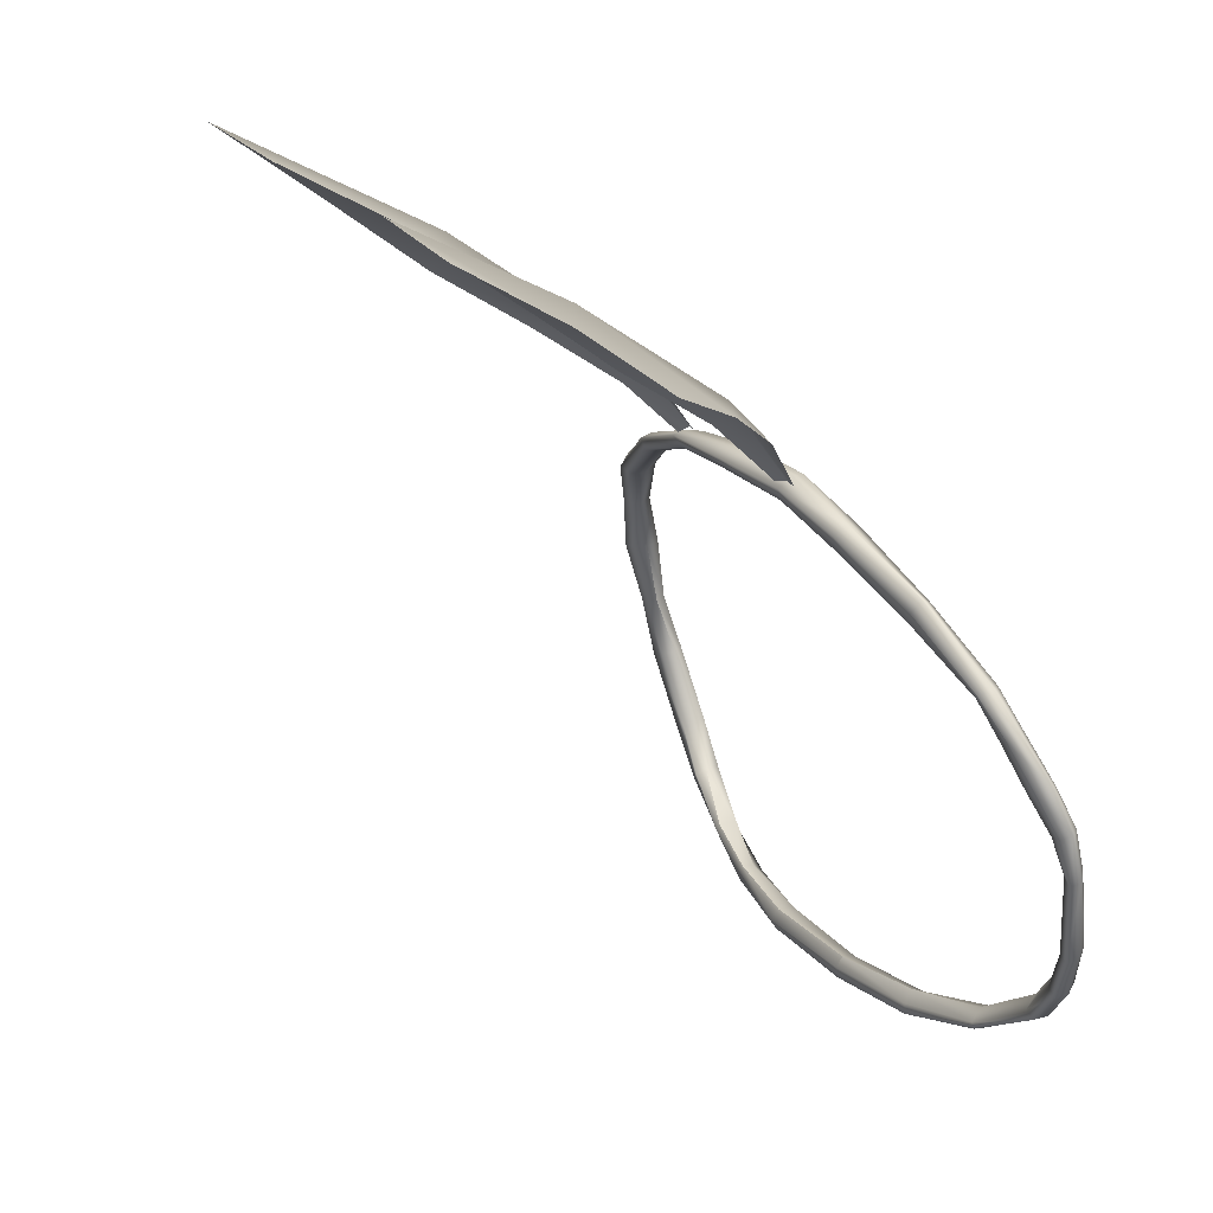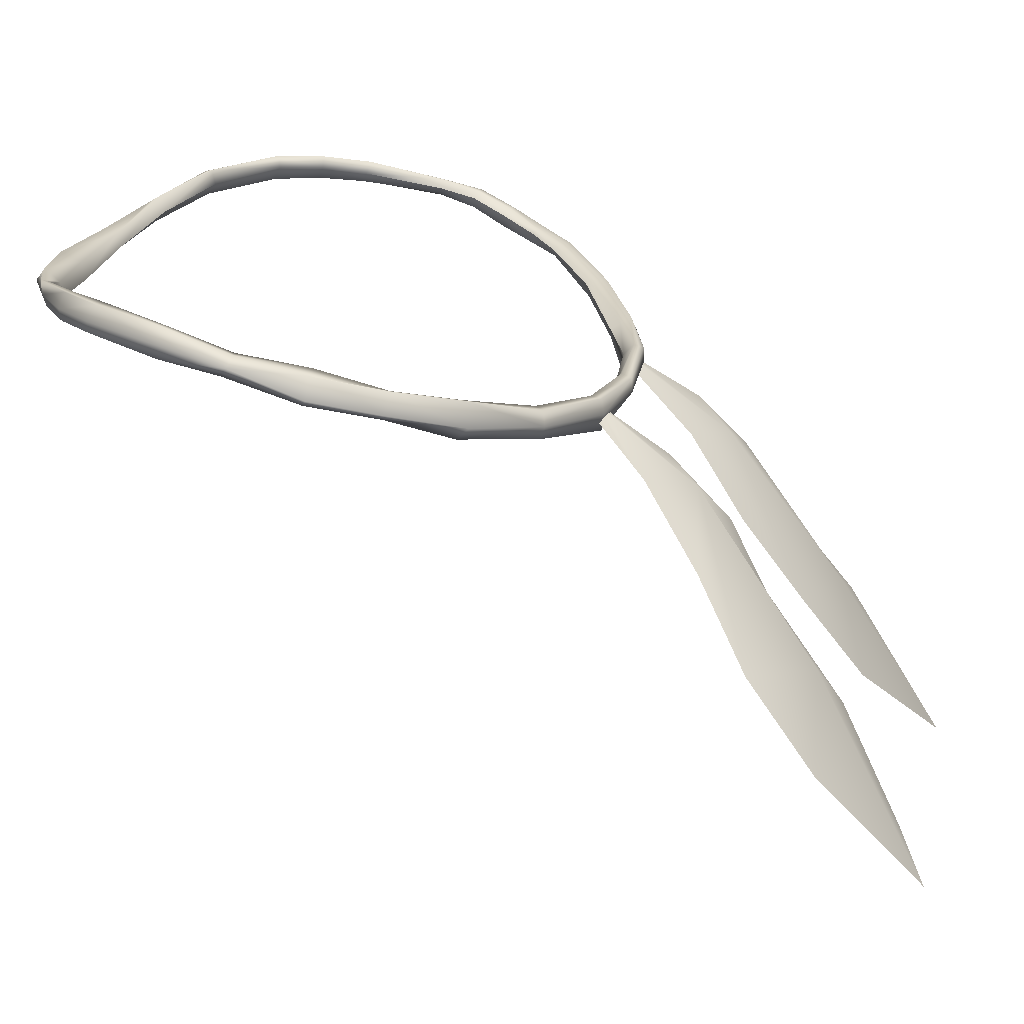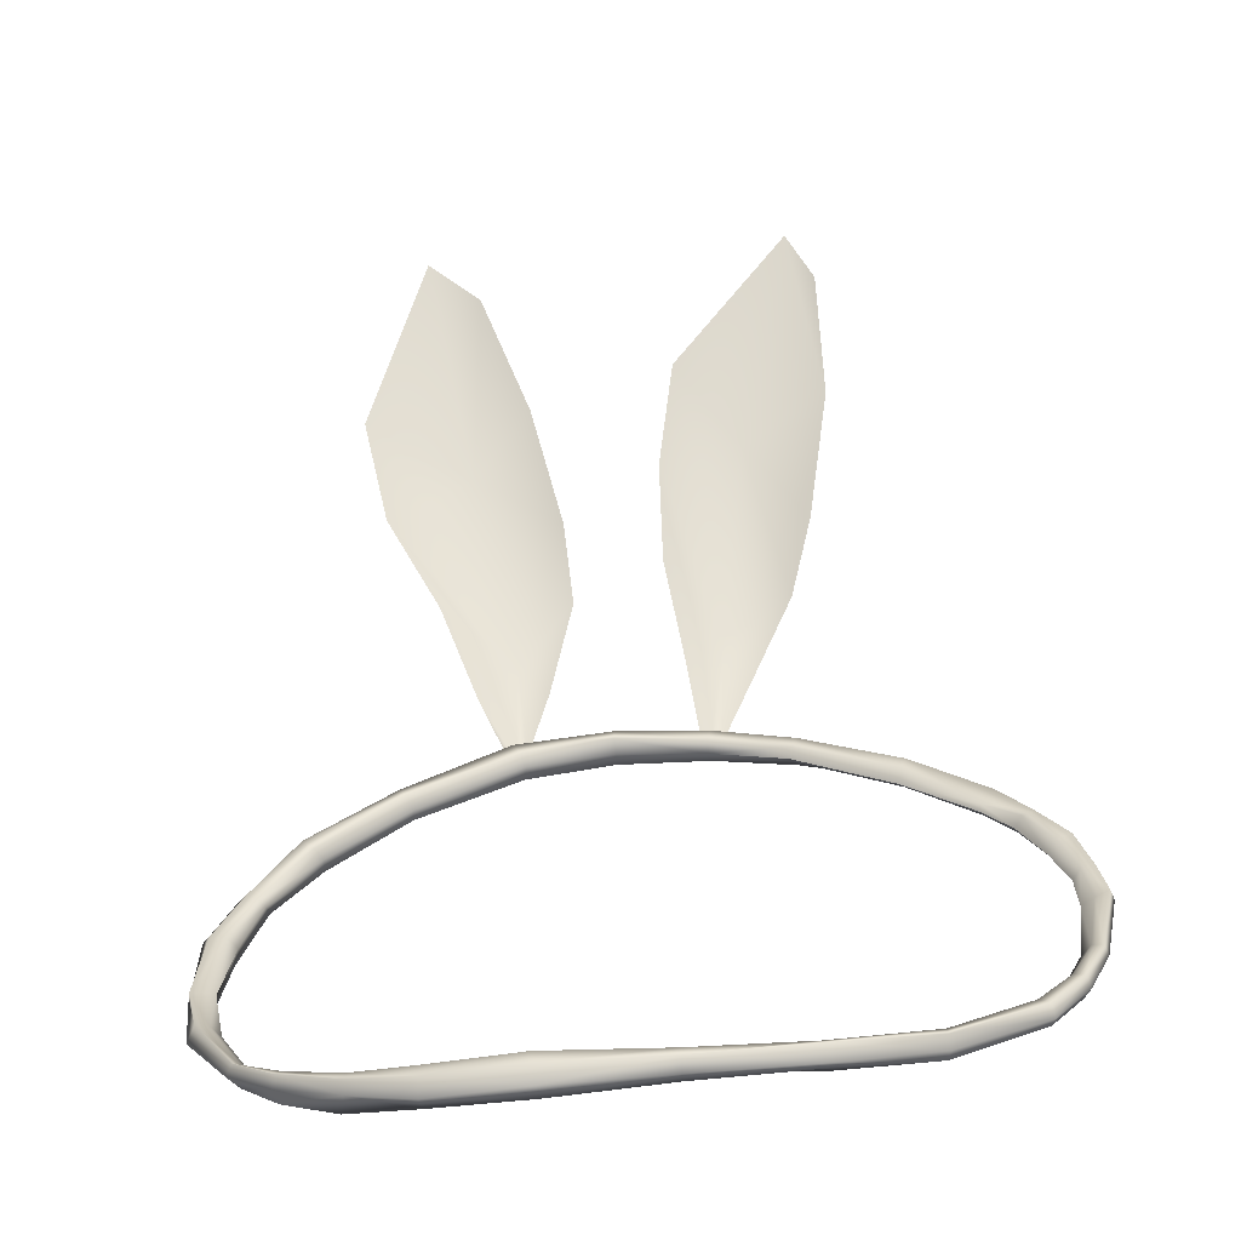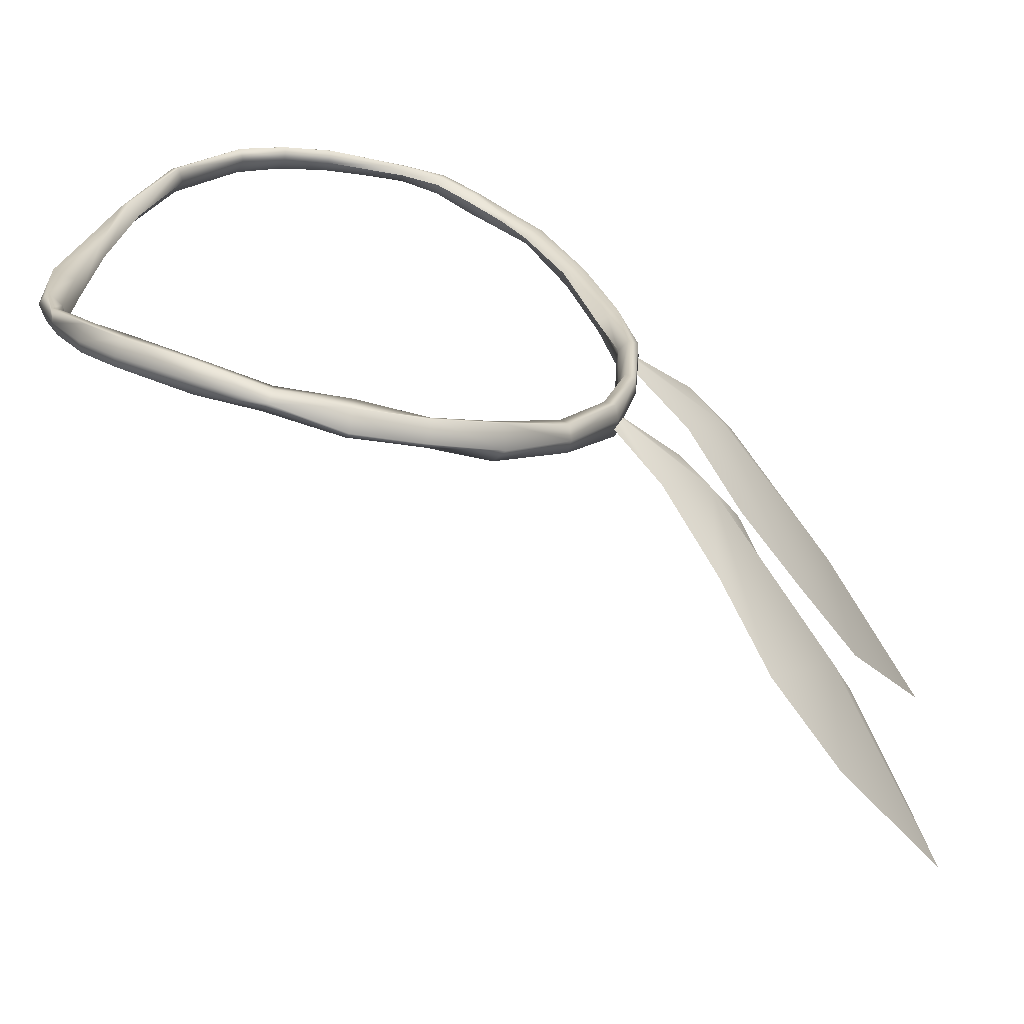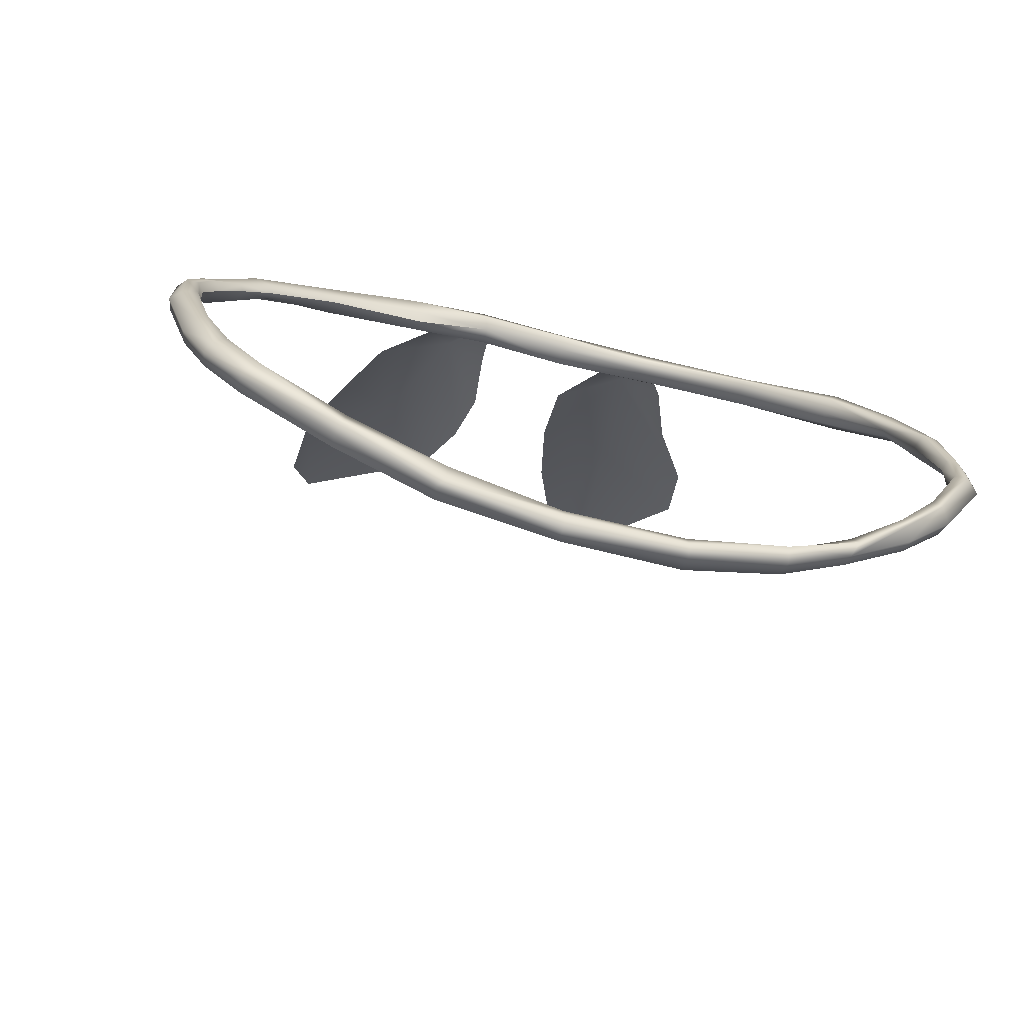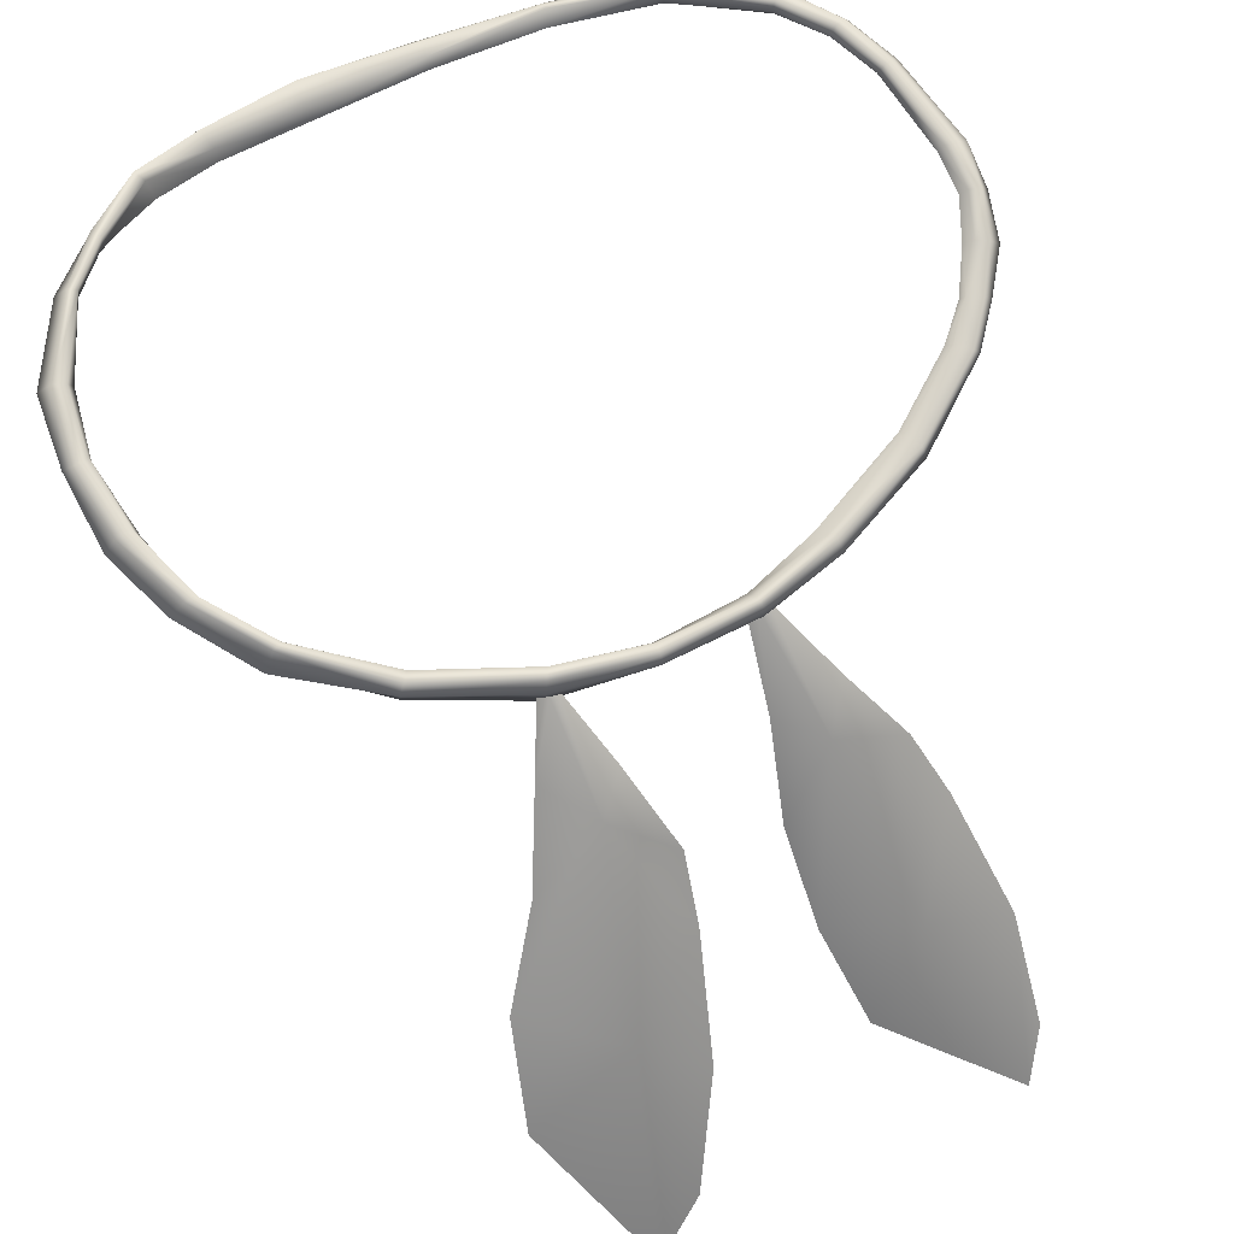
<metadata>
{"format":"obj","ext":"obj","renderer":"f3d","projection":"perspective","resolution":1024,"background":"white","views":[{"elev":21.9,"azim":-117.4,"up":"+Y"},{"elev":19.4,"azim":101.5,"up":"+Z"},{"elev":-78.5,"azim":-174.1,"up":"+Y"},{"elev":22.4,"azim":95.4,"up":"+Z"},{"elev":-57.7,"azim":-13.9,"up":"+Y"},{"elev":60.9,"azim":154.9,"up":"+Z"}]}
</metadata>
<code>
g DLC04_ZooGang_UltraLightChest_02_F:0
v 1.829 3.924 -12.08
v 0.7896 4.387 -12.99
v 1.312 3.359 -11.7
v 1.97 7.613 -18.02
v 1.254 6.504 -16.09
v 2.355 6.098 -15.02
v 2.859 8.109 -18.69
v 0.8364 5.055 -14.27
v 1.748 2.391 -10.88
v 1.932 2.379 -10.84
v 2.504 3.096 -11.79
v 2.076 2.254 -10.98
v 3.037 4.102 -13.2
v 3.852 5.039 -14.64
v 4.148 6.258 -16.19
v -1.691 4.059 -12.19
v -2.92 4.219 -12.77
v -2.16 3.41 -11.68
v -3.922 6.266 -15.91
v -2.375 6.137 -15.14
v -3.539 8.055 -18.56
v -3.977 7.445 -17.83
v -3.387 4.836 -13.98
v -1.478 2.309 -10.81
v -1.294 2.342 -10.83
v -1.139 2.324 -10.94
v -1.008 3.436 -12.07
v -0.8052 4.441 -13.57
v -0.8984 5.562 -15.05
v -1.31 6.691 -16.62
v 5.078 0.5903 -9.789
v 5.051 0.457 -10.02
v 5.926 -0.4841 -9.617
v 5.891 -0.376 -9.461
v 1.808 2.059 -10.59
v 1.771 2.043 -10.81
v 3.627 1.38 -10.45
v 3.645 1.462 -10.26
v 0.2876 2.346 -10.62
v 0.2783 2.225 -10.83
v -1.282 2.311 -10.53
v -1.235 2.137 -10.7
v -4.309 1.003 -10.12
v -4.223 0.9224 -10.2
v -2.516 1.683 -10.6
v -2.594 1.857 -10.5
v -5.449 0.1943 -9.75
v -5.371 0.08569 -9.852
v -6.402 -1.022 -9.273
v -6.617 -1.703 -9.016
v -6.52 -1.766 -9.141
v -6.254 -1.118 -9.398
v -6.27 -3.926 -8.672
v -6.52 -2.473 -8.961
v -6.598 -2.422 -8.805
v -6.328 -3.85 -8.445
v -5.281 -5.426 -8.414
v -5.344 -5.469 -8.195
v -3.926 -6.391 -8.242
v -3.943 -6.328 -8.508
v -2.295 -6.922 -8.438
v -2.248 -6.789 -8.711
v -0.4126 -7.051 -8.711
v -0.4158 -6.996 -8.961
v -0.4126 -7.051 -8.711
v 1.562 -7.004 -8.773
v 1.549 -6.953 -9.102
v -0.4158 -6.996 -8.961
v 3.035 -6.828 -8.758
v 3.025 -6.766 -9.008
v 5.129 -5.758 -8.617
v 4.109 -6.426 -8.883
v 4.184 -6.484 -8.477
v 5.098 -5.746 -8.367
v 6.293 -3.754 -8.68
v 5.742 -5.062 -8.594
v 5.727 -5.004 -8.336
v 6.383 -3.693 -8.5
v 6.348 -1.461 -9.031
v 6.266 -1.494 -9.297
v 6.086 -0.3313 -9.414
v 5.242 0.6831 -9.758
v 3.756 1.617 -10.29
v 1.909 2.264 -10.6
v 0.2913 2.529 -10.69
v -1.307 2.49 -10.58
v -4.387 1.311 -10.16
v -2.691 2.031 -10.38
v -5.68 0.3716 -9.773
v -6.824 -1.666 -9.023
v -6.613 -0.9517 -9.32
v -6.832 -2.424 -8.852
v -6.52 -3.928 -8.484
v -4.023 -6.547 -8.281
v -5.574 -5.59 -8.273
v -2.303 -7.121 -8.555
v -0.4111 -7.293 -8.633
v 1.533 -7.379 -8.617
v -0.4111 -7.293 -8.633
v 3.127 -7.043 -8.508
v 4.293 -6.648 -8.398
v 5.238 -5.863 -8.336
v 5.887 -5.086 -8.344
v 6.582 -3.752 -8.445
v 6.621 -1.458 -9.078
v 5.434 0.7549 -10.14
v 6.332 -0.3687 -9.727
v 3.85 1.658 -10.54
v 1.95 2.316 -10.87
v 0.2915 2.535 -10.95
v -1.326 2.502 -10.83
v -2.75 2.145 -10.66
v -4.438 1.402 -10.34
v -5.816 0.3667 -9.93
v -6.781 -0.9219 -9.461
v -6.961 -1.686 -9.18
v -7.031 -2.48 -9.008
v -6.668 -4.055 -8.688
v -5.637 -5.648 -8.398
v -4.066 -6.66 -8.461
v -2.43 -7.199 -8.656
v -0.4102 -7.449 -8.797
v -0.4102 -7.449 -8.797
v 1.572 -7.465 -8.844
v 3.166 -7.191 -8.711
v 4.23 -6.668 -8.672
v 5.293 -5.965 -8.602
v 6.051 -5.203 -8.57
v 6.809 -3.844 -8.656
v 6.805 -1.483 -9.422
v 6.184 -0.4175 -9.844
v 5.363 0.5337 -10.35
v 3.828 1.594 -10.76
v 1.957 2.264 -11.15
v 0.2791 2.361 -11.19
v -1.305 2.316 -11.05
v -2.695 1.943 -10.87
v -4.387 1.211 -10.53
v -5.672 0.2805 -10.13
v -6.668 -1.041 -9.68
v -6.887 -1.765 -9.359
v -6.602 -4.102 -8.883
v -6.969 -2.547 -9.195
v -4.062 -6.629 -8.695
v -5.594 -5.676 -8.648
v -2.377 -7.148 -8.93
v -0.4133 -7.395 -9.047
v -0.4133 -7.395 -9.047
v 1.573 -7.355 -9.125
v 3.133 -7.098 -9
v 4.203 -6.609 -8.883
v 5.238 -5.941 -8.812
v 5.945 -5.23 -8.781
v 6.648 -3.865 -8.938
v 6.688 -1.561 -9.531
v 6.016 -0.4912 -9.734
v 5.176 0.4429 -10.23
v 1.82 2.072 -11.04
v 3.729 1.402 -10.71
v 0.2822 2.174 -11.1
v -1.245 2.096 -10.96
v -4.277 0.9712 -10.45
v -2.58 1.692 -10.79
v -5.41 0.09326 -9.969
v -6.645 -1.809 -9.344
v -6.395 -1.146 -9.648
v -6.727 -2.531 -9.102
v -6.426 -4.02 -8.867
v -5.41 -5.578 -8.68
v -4.035 -6.508 -8.727
v -2.307 -6.988 -8.906
v -0.4128 -7.191 -9.078
v -0.4128 -7.191 -9.078
v 1.592 -7.168 -9.227
v 3.086 -6.852 -9.07
v 5.16 -5.84 -8.812
v 4.176 -6.516 -8.938
v 5.832 -5.152 -8.719
v 6.43 -3.824 -8.875
v 6.422 -1.503 -9.5
v 5.051 0.457 -10.02
v 5.926 -0.4841 -9.617
v 3.627 1.38 -10.45
v 1.771 2.043 -10.81
v 0.2783 2.225 -10.83
v -1.235 2.137 -10.7
v -2.516 1.683 -10.6
v -4.223 0.9224 -10.2
v -5.371 0.08569 -9.852
v -6.254 -1.118 -9.398
v -6.52 -1.766 -9.141
v -6.52 -2.473 -8.961
v -6.27 -3.926 -8.672
v -5.281 -5.426 -8.414
v -3.943 -6.328 -8.508
v -2.248 -6.789 -8.711
v -0.4158 -6.996 -8.961
v -0.4158 -6.996 -8.961
v 1.549 -6.953 -9.102
v 3.025 -6.766 -9.008
v 4.109 -6.426 -8.883
v 5.129 -5.758 -8.617
v 6.293 -3.754 -8.68
v 5.742 -5.062 -8.594
v 6.266 -1.494 -9.297
v 6.48 -2.705 -8.977
v 6.652 -2.775 -9.078
v 6.48 -2.705 -8.977
v 6.508 -2.67 -8.805
v 6.699 -2.617 -8.797
v 6.906 -2.689 -8.945
v 6.863 -2.789 -9.086
v -6.031 -4.844 -8.75
v -5.887 -4.719 -8.516
v -5.887 -4.719 -8.516
v -5.949 -4.703 -8.297
v -6.16 -4.805 -8.352
v -6.266 -4.895 -8.516
v -6.211 -4.934 -8.742
v -5.859 -0.4294 -9.664
v -5.977 -0.4458 -9.875
v -5.926 -0.3682 -9.562
v -5.859 -0.4294 -9.664
v -6.18 -0.2676 -9.578
v -6.316 -0.2563 -9.711
v -6.199 -0.3484 -9.906
f 1 2 3
f 4 5 6
f 6 7 4
f 5 8 6
f 1 6 8
f 8 2 1
f 1 3 9
f 9 10 1
f 11 1 10
f 10 12 11
f 11 13 1
f 14 6 1
f 1 13 14
f 6 14 15
f 7 6 15
f 16 17 18
f 19 20 21
f 21 22 19
f 19 23 20
f 17 16 20
f 20 23 17
f 24 25 16
f 16 18 24
f 25 26 27
f 27 16 25
f 27 28 16
f 16 28 29
f 29 20 16
f 20 29 30
f 21 20 30
f 31 32 33
f 33 34 31
f 35 36 37
f 37 38 35
f 35 39 40
f 40 36 35
f 41 42 40
f 40 39 41
f 43 44 45
f 45 46 43
f 44 43 47
f 47 48 44
f 49 50 51
f 51 52 49
f 53 54 55
f 55 56 53
f 57 58 59
f 59 60 57
f 59 61 62
f 62 60 59
f 61 63 64
f 64 62 61
f 65 66 67
f 67 68 65
f 67 66 69
f 69 70 67
f 71 72 73
f 73 74 71
f 75 76 77
f 77 78 75
f 79 34 33
f 33 80 79
f 81 82 31
f 31 34 81
f 83 84 35
f 35 38 83
f 85 39 35
f 35 84 85
f 41 39 85
f 85 86 41
f 87 43 46
f 46 88 87
f 87 89 47
f 47 43 87
f 90 50 49
f 49 91 90
f 56 55 92
f 92 93 56
f 94 59 58
f 58 95 94
f 61 59 94
f 94 96 61
f 63 61 96
f 96 97 63
f 98 66 65
f 65 99 98
f 100 69 66
f 66 98 100
f 74 73 101
f 101 102 74
f 77 103 104
f 104 78 77
f 34 79 105
f 105 81 34
f 106 82 81
f 81 107 106
f 84 83 108
f 108 109 84
f 85 84 109
f 109 110 85
f 110 111 86
f 86 85 110
f 112 113 87
f 87 88 112
f 87 113 114
f 114 89 87
f 115 116 90
f 90 91 115
f 117 118 93
f 93 92 117
f 119 120 94
f 94 95 119
f 94 120 121
f 121 96 94
f 122 97 96
f 96 121 122
f 123 124 98
f 98 99 123
f 98 124 125
f 125 100 98
f 126 127 102
f 102 101 126
f 103 128 129
f 129 104 103
f 107 81 105
f 105 130 107
f 106 107 131
f 131 132 106
f 109 108 133
f 133 134 109
f 110 109 134
f 134 135 110
f 135 136 111
f 111 110 135
f 137 138 113
f 113 112 137
f 113 138 139
f 139 114 113
f 140 141 116
f 116 115 140
f 142 118 117
f 117 143 142
f 144 120 119
f 119 145 144
f 146 121 120
f 120 144 146
f 147 122 121
f 121 146 147
f 148 149 124
f 124 123 148
f 124 149 150
f 150 125 124
f 126 151 152
f 152 127 126
f 129 128 153
f 153 154 129
f 155 131 107
f 107 130 155
f 131 156 157
f 157 132 131
f 158 134 133
f 133 159 158
f 160 135 134
f 134 158 160
f 161 136 135
f 135 160 161
f 162 138 137
f 137 163 162
f 164 139 138
f 138 162 164
f 165 141 140
f 140 166 165
f 167 168 142
f 142 143 167
f 145 169 170
f 170 144 145
f 146 144 170
f 170 171 146
f 147 146 171
f 171 172 147
f 173 174 149
f 149 148 173
f 174 175 150
f 150 149 174
f 176 152 151
f 151 177 176
f 154 153 178
f 178 179 154
f 156 131 155
f 155 180 156
f 181 157 156
f 156 182 181
f 183 184 158
f 158 159 183
f 184 185 160
f 160 158 184
f 160 185 186
f 186 161 160
f 163 187 188
f 188 162 163
f 164 162 188
f 188 189 164
f 165 166 190
f 190 191 165
f 168 167 192
f 192 193 168
f 170 169 194
f 194 195 170
f 196 171 170
f 170 195 196
f 171 196 197
f 197 172 171
f 173 198 199
f 199 174 173
f 174 199 200
f 200 175 174
f 177 201 202
f 202 176 177
f 203 179 178
f 178 204 203
f 182 156 180
f 180 205 182
f 132 157 159
f 159 133 132
f 108 106 132
f 132 133 108
f 108 83 82
f 82 106 108
f 31 82 83
f 83 38 31
f 32 31 38
f 38 37 32
f 183 159 157
f 157 181 183
f 206 205 180
f 180 207 206
f 80 208 209
f 209 79 80
f 210 105 79
f 79 209 210
f 105 210 211
f 211 130 105
f 211 212 155
f 155 130 211
f 212 207 180
f 180 155 212
f 206 207 179
f 179 203 206
f 78 209 208
f 208 75 78
f 212 154 179
f 179 207 212
f 210 209 78
f 78 104 210
f 104 129 211
f 211 210 104
f 154 212 211
f 211 129 154
f 201 177 175
f 175 200 201
f 70 69 73
f 73 72 70
f 101 73 69
f 69 100 101
f 100 125 126
f 126 101 100
f 125 150 151
f 151 126 125
f 150 175 177
f 177 151 150
f 169 213 214
f 214 194 169
f 215 216 58
f 58 57 215
f 58 216 217
f 217 95 58
f 95 217 218
f 218 119 95
f 119 218 219
f 219 145 119
f 169 145 219
f 219 213 169
f 164 189 220
f 220 221 164
f 48 47 222
f 222 223 48
f 222 47 89
f 89 224 222
f 225 224 89
f 89 114 225
f 225 114 139
f 139 226 225
f 226 139 164
f 164 221 226
f 90 92 55
f 55 50 90
f 50 55 54
f 54 51 50
f 192 167 165
f 165 191 192
f 165 167 143
f 143 141 165
f 116 141 143
f 143 117 116
f 117 92 90
f 90 116 117
f 52 223 222
f 222 49 52
f 221 220 190
f 190 166 221
f 166 140 226
f 226 221 166
f 226 140 115
f 115 225 226
f 91 224 225
f 225 115 91
f 222 224 91
f 91 49 222
f 46 45 42
f 42 41 46
f 186 187 163
f 163 161 186
f 136 161 163
f 163 137 136
f 112 111 136
f 136 137 112
f 86 111 112
f 112 88 86
f 88 46 41
f 41 86 88
f 152 176 178
f 178 153 152
f 128 127 152
f 152 153 128
f 103 102 127
f 127 128 103
f 74 102 103
f 103 77 74
f 71 74 77
f 77 76 71
f 178 176 202
f 202 204 178
f 168 193 214
f 214 213 168
f 56 216 215
f 215 53 56
f 217 216 56
f 56 93 217
f 217 93 118
f 118 218 217
f 118 142 219
f 219 218 118
f 168 213 219
f 219 142 168

</code>
